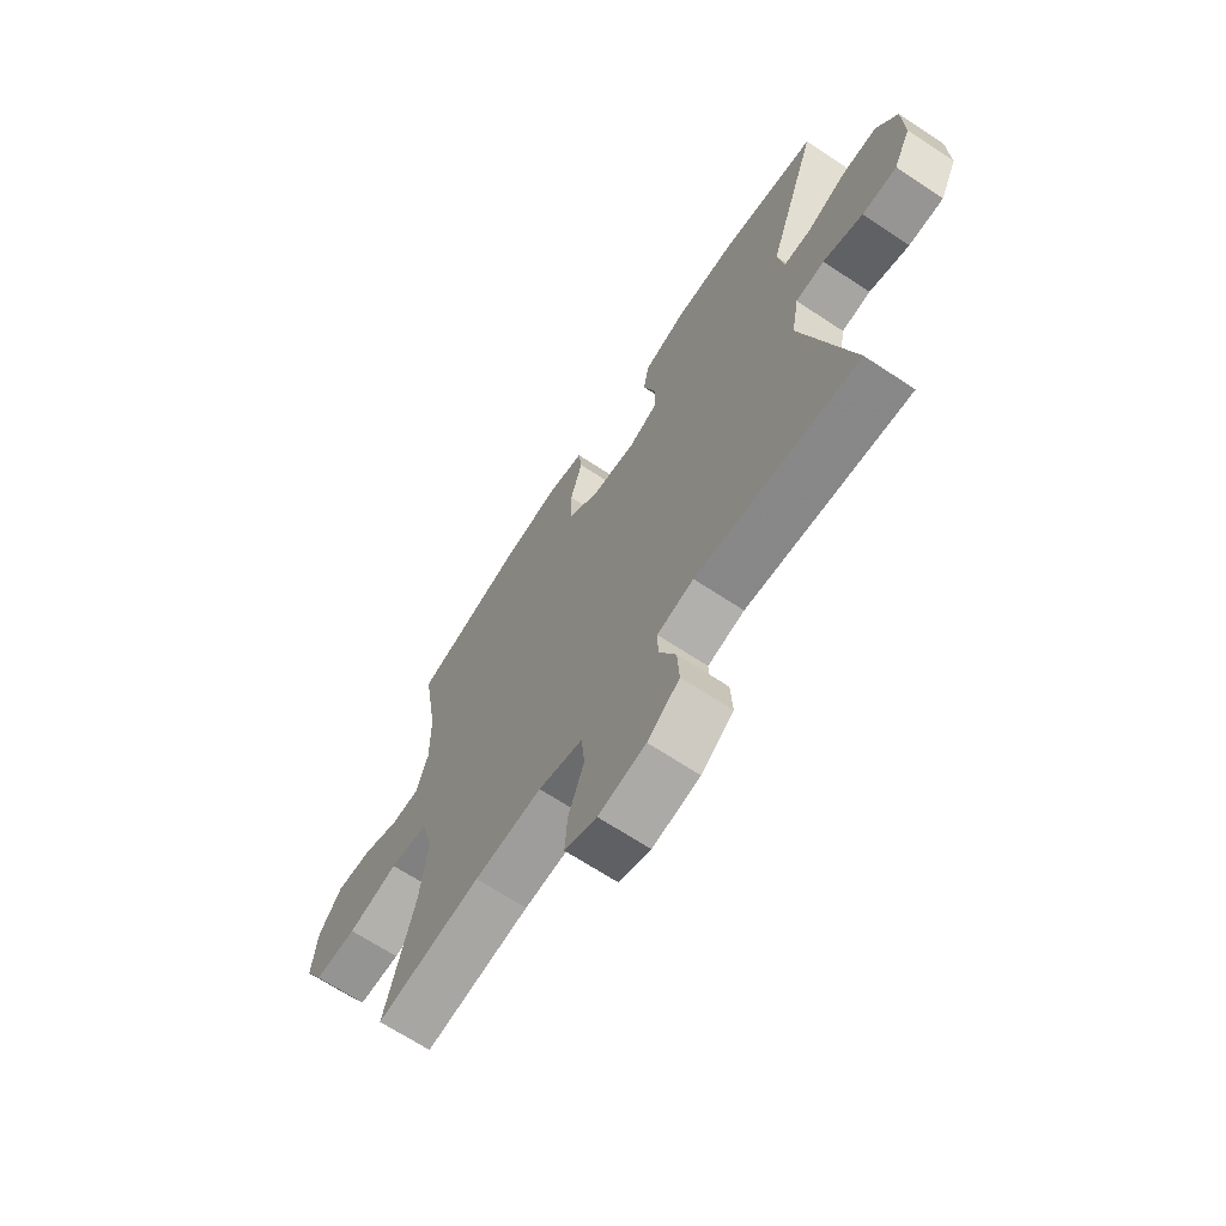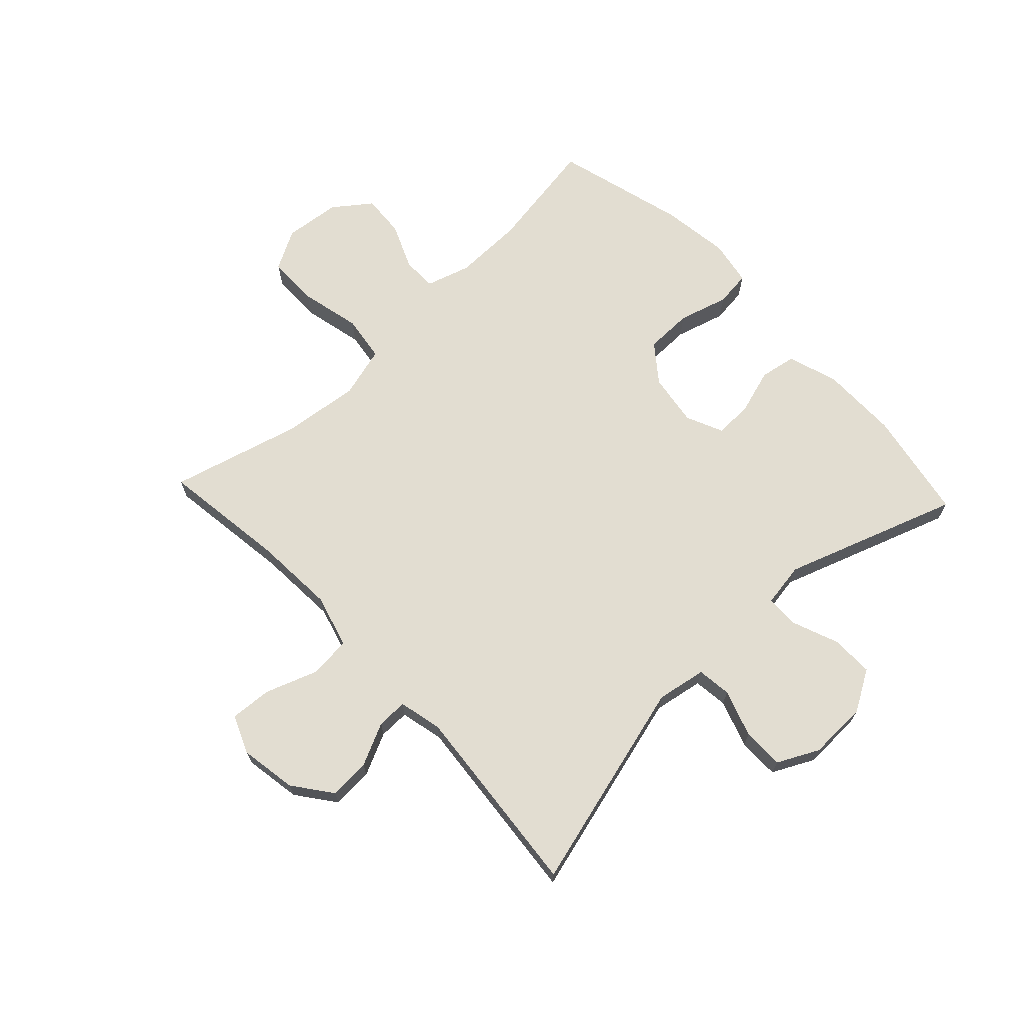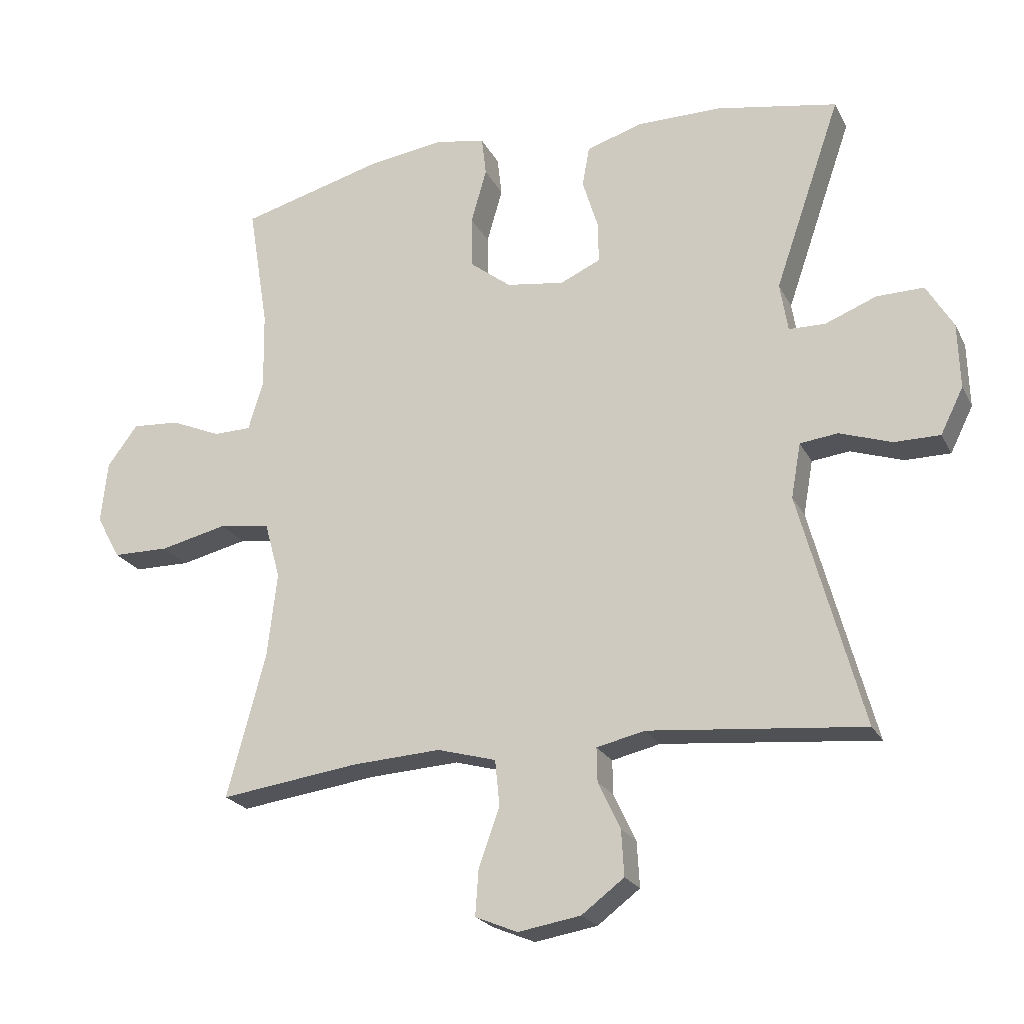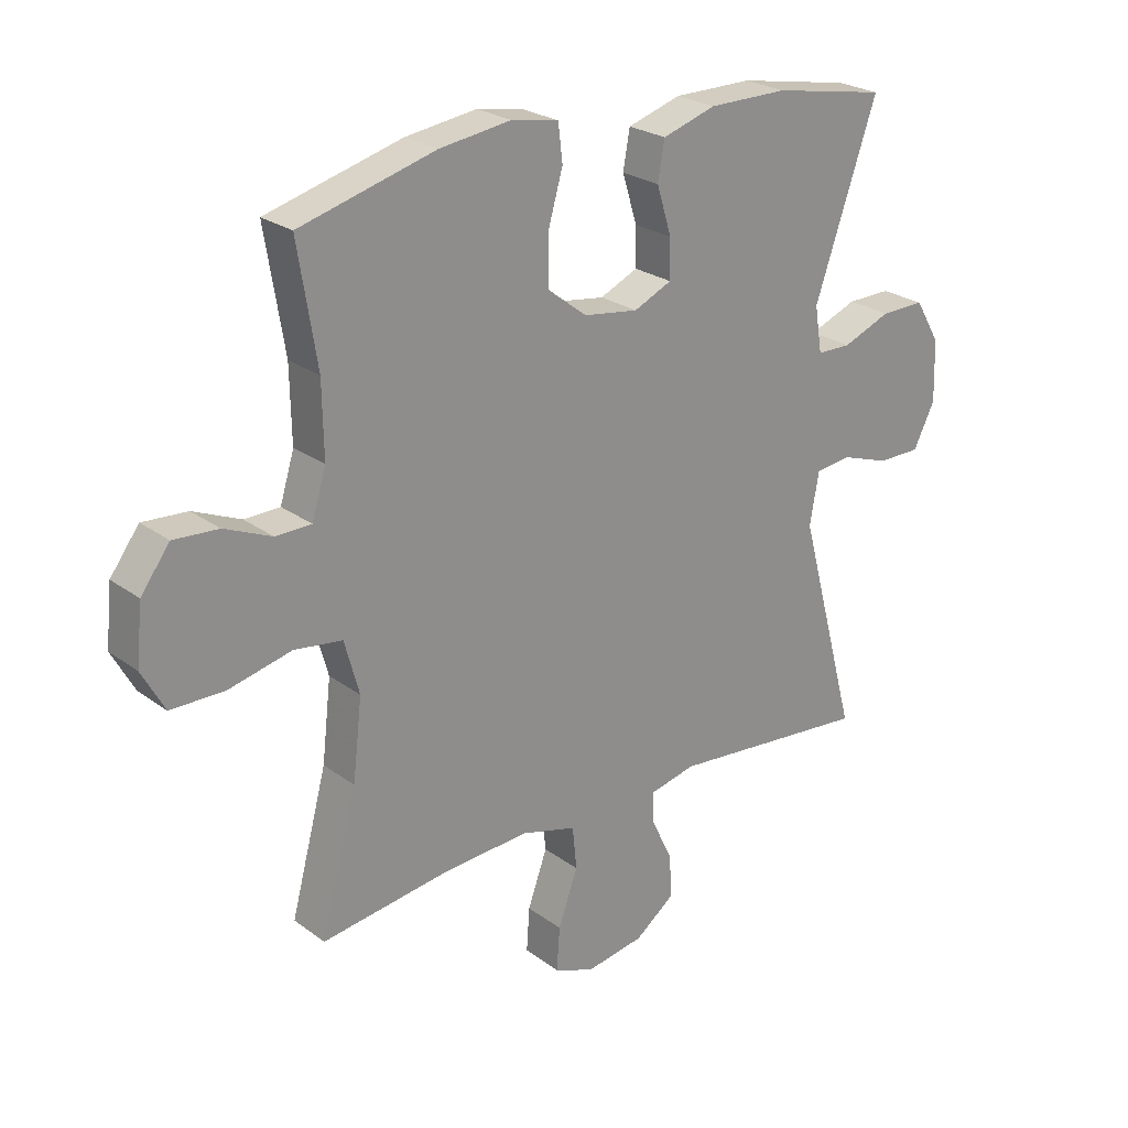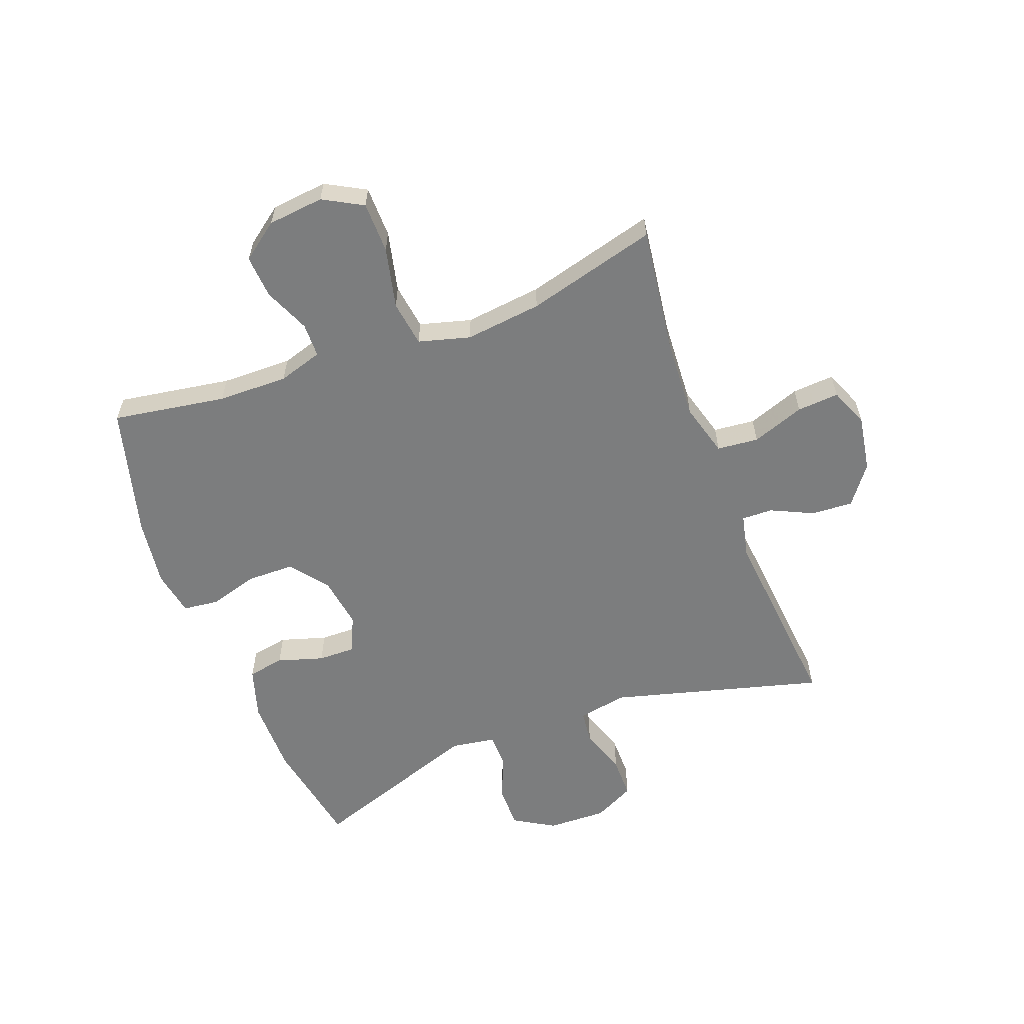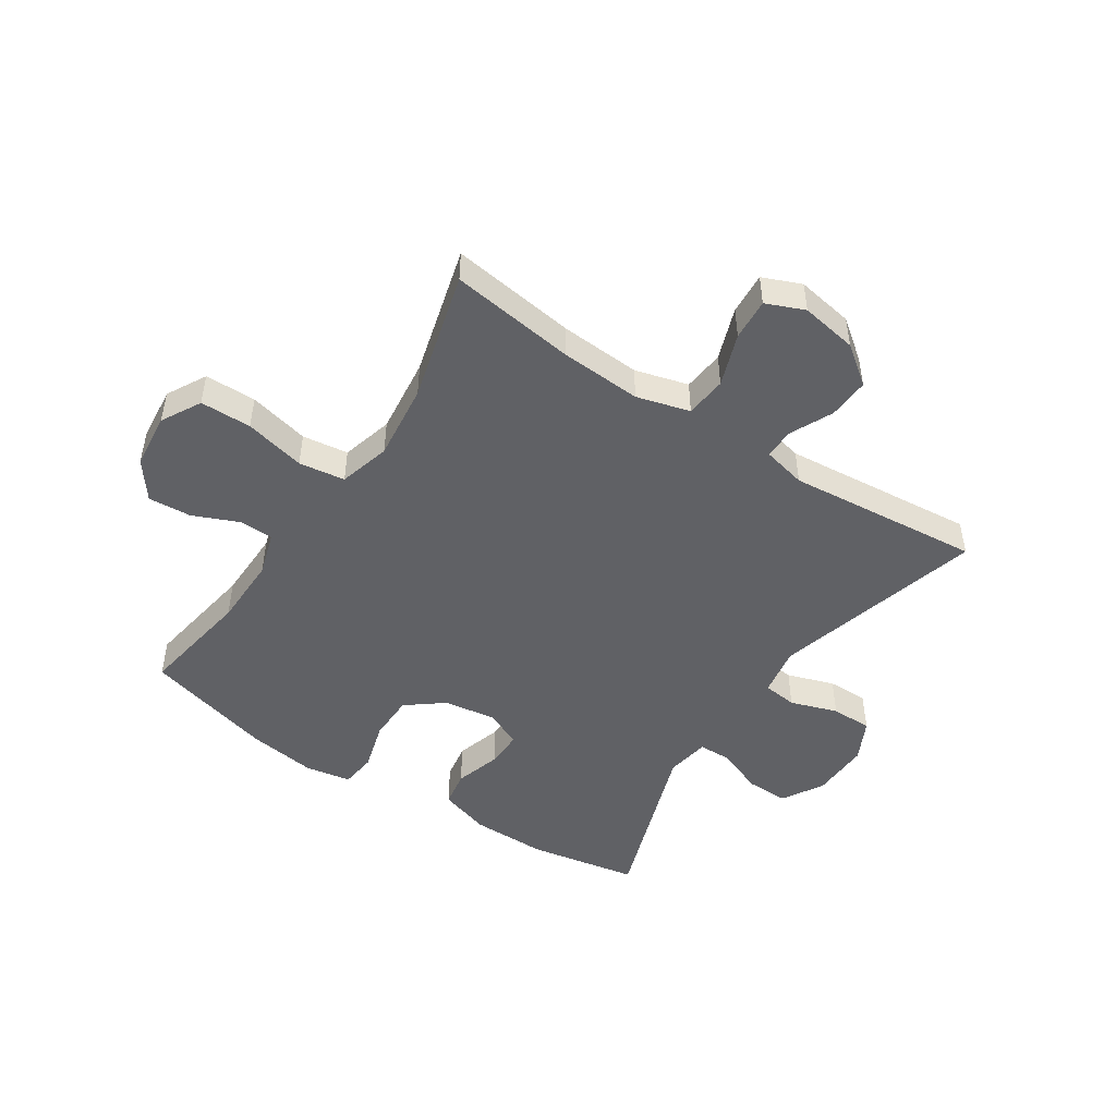
<metadata>
{"format":"obj","ext":"obj","renderer":"f3d","projection":"perspective","resolution":1024,"background":"white","views":[{"elev":-67.5,"azim":-123.5,"up":"+Z"},{"elev":68.6,"azim":-133.2,"up":"+Y"},{"elev":-22.3,"azim":-158.9,"up":"+Z"},{"elev":24.6,"azim":139.9,"up":"+Z"},{"elev":-59.0,"azim":110.7,"up":"+Y"},{"elev":-48.3,"azim":146.6,"up":"+Y"}]}
</metadata>
<code>
v -0.5 0.07 -0.5
v -0.403 0.07 -0.142
v -0.418 0.07 -0.058
v -0.476 0.07 -0.051
v -0.556 0.07 -0.078
v -0.626 0.07 -0.078
v -0.661 0.07 -0.008
v -0.658 0.07 0.092
v -0.617 0.07 0.161
v -0.545 0.07 0.16
v -0.466 0.07 0.129
v -0.41 0.07 0.13
v -0.398 0.07 0.205
v -0.5 0.07 0.5
v -0.314 0.07 0.534
v -0.185 0.07 0.534
v -0.098 0.07 0.507
v -0.087 0.07 0.445
v -0.111 0.07 0.367
v -0.112 0.07 0.304
v -0.05 0.07 0.276
v 0.039 0.07 0.289
v 0.102 0.07 0.338
v 0.103 0.07 0.418
v 0.079 0.07 0.502
v 0.086 0.07 0.562
v 0.163 0.07 0.576
v 0.279 0.07 0.56
v 0.5 0.07 0.5
v 0.469 0.07 0.308
v 0.467 0.07 0.189
v 0.49 0.07 0.114
v 0.548 0.07 0.113
v 0.625 0.07 0.146
v 0.698 0.07 0.151
v 0.745 0.07 0.088
v 0.755 0.07 -0.007
v 0.718 0.07 -0.074
v 0.631 0.07 -0.075
v 0.528 0.07 -0.051
v 0.45 0.07 -0.062
v 0.426 0.07 -0.149
v 0.441 0.07 -0.279
v 0.5 0.07 -0.5
v 0.287 0.07 -0.471
v 0.15 0.07 -0.463
v 0.06 0.07 -0.488
v 0.053 0.07 -0.558
v 0.085 0.07 -0.647
v 0.09 0.07 -0.718
v 0.025 0.07 -0.745
v -0.071 0.07 -0.729
v -0.136 0.07 -0.68
v -0.132 0.07 -0.61
v -0.098 0.07 -0.538
v -0.097 0.07 -0.486
v -0.171 0.07 -0.469
v -0.5 0 -0.5
v -0.403 0 -0.142
v -0.418 0 -0.058
v -0.476 0 -0.051
v -0.556 0 -0.078
v -0.626 0 -0.078
v -0.661 0 -0.008
v -0.658 0 0.092
v -0.617 0 0.161
v -0.545 0 0.16
v -0.466 0 0.129
v -0.41 0 0.13
v -0.398 0 0.205
v -0.5 0 0.5
v -0.314 0 0.534
v -0.185 0 0.534
v -0.098 0 0.507
v -0.087 0 0.445
v -0.111 0 0.367
v -0.112 0 0.304
v -0.05 0 0.276
v 0.039 0 0.289
v 0.102 0 0.338
v 0.103 0 0.418
v 0.079 0 0.502
v 0.086 0 0.562
v 0.163 0 0.576
v 0.279 0 0.56
v 0.5 0 0.5
v 0.469 0 0.308
v 0.467 0 0.189
v 0.49 0 0.114
v 0.548 0 0.113
v 0.625 0 0.146
v 0.698 0 0.151
v 0.745 0 0.088
v 0.755 0 -0.007
v 0.718 0 -0.074
v 0.631 0 -0.075
v 0.528 0 -0.051
v 0.45 0 -0.062
v 0.426 0 -0.149
v 0.441 0 -0.279
v 0.5 0 -0.5
v 0.287 0 -0.471
v 0.15 0 -0.463
v 0.06 0 -0.488
v 0.053 0 -0.558
v 0.085 0 -0.647
v 0.09 0 -0.718
v 0.025 0 -0.745
v -0.071 0 -0.729
v -0.136 0 -0.68
v -0.132 0 -0.61
v -0.098 0 -0.538
v -0.097 0 -0.486
v -0.171 0 -0.469
f 53 54 55
f 52 53 55
f 51 52 55
f 50 51 55
f 49 50 55
f 48 49 55
f 47 48 55 56
f 46 47 56 57
f 43 44 45
f 42 43 45 46
f 41 42 46 57
f 38 39 40
f 37 38 40
f 36 37 40
f 35 36 40
f 34 35 40
f 33 34 40
f 32 33 40 41
f 57 1 2
f 41 57 2
f 32 41 2
f 31 32 2
f 28 29 30
f 27 28 30
f 26 27 30
f 25 26 30
f 24 25 30
f 23 24 30 31
f 17 18 19
f 16 17 19
f 15 16 19
f 14 15 19
f 13 14 19
f 12 13 19 20
f 9 10 11
f 8 9 11
f 7 8 11
f 6 7 11
f 5 6 11
f 4 5 11
f 3 4 11 12
f 12 20 21
f 3 12 21
f 2 3 21
f 22 23 31 2
f 2 21 22
f 112 111 110
f 112 110 109
f 112 109 108
f 112 108 107
f 112 107 106
f 112 106 105
f 113 112 105 104
f 114 113 104 103
f 102 101 100
f 103 102 100 99
f 114 103 99 98
f 97 96 95
f 97 95 94
f 97 94 93
f 97 93 92
f 97 92 91
f 97 91 90
f 98 97 90 89
f 59 58 114
f 59 114 98
f 59 98 89
f 59 89 88
f 87 86 85
f 87 85 84
f 87 84 83
f 87 83 82
f 87 82 81
f 88 87 81 80
f 76 75 74
f 76 74 73
f 76 73 72
f 76 72 71
f 76 71 70
f 77 76 70 69
f 68 67 66
f 68 66 65
f 68 65 64
f 68 64 63
f 68 63 62
f 68 62 61
f 69 68 61 60
f 78 77 69
f 78 69 60
f 78 60 59
f 59 88 80 79
f 79 78 59
f 1 58 59 2
f 2 59 60 3
f 3 60 61 4
f 4 61 62 5
f 5 62 63 6
f 6 63 64 7
f 7 64 65 8
f 8 65 66 9
f 9 66 67 10
f 10 67 68 11
f 11 68 69 12
f 12 69 70 13
f 13 70 71 14
f 14 71 72 15
f 15 72 73 16
f 16 73 74 17
f 17 74 75 18
f 18 75 76 19
f 19 76 77 20
f 20 77 78 21
f 21 78 79 22
f 22 79 80 23
f 23 80 81 24
f 24 81 82 25
f 25 82 83 26
f 26 83 84 27
f 27 84 85 28
f 28 85 86 29
f 29 86 87 30
f 30 87 88 31
f 31 88 89 32
f 32 89 90 33
f 33 90 91 34
f 34 91 92 35
f 35 92 93 36
f 36 93 94 37
f 37 94 95 38
f 38 95 96 39
f 39 96 97 40
f 40 97 98 41
f 41 98 99 42
f 42 99 100 43
f 43 100 101 44
f 44 101 102 45
f 45 102 103 46
f 46 103 104 47
f 47 104 105 48
f 48 105 106 49
f 49 106 107 50
f 50 107 108 51
f 51 108 109 52
f 52 109 110 53
f 53 110 111 54
f 54 111 112 55
f 55 112 113 56
f 56 113 114 57
f 57 114 58 1

</code>
